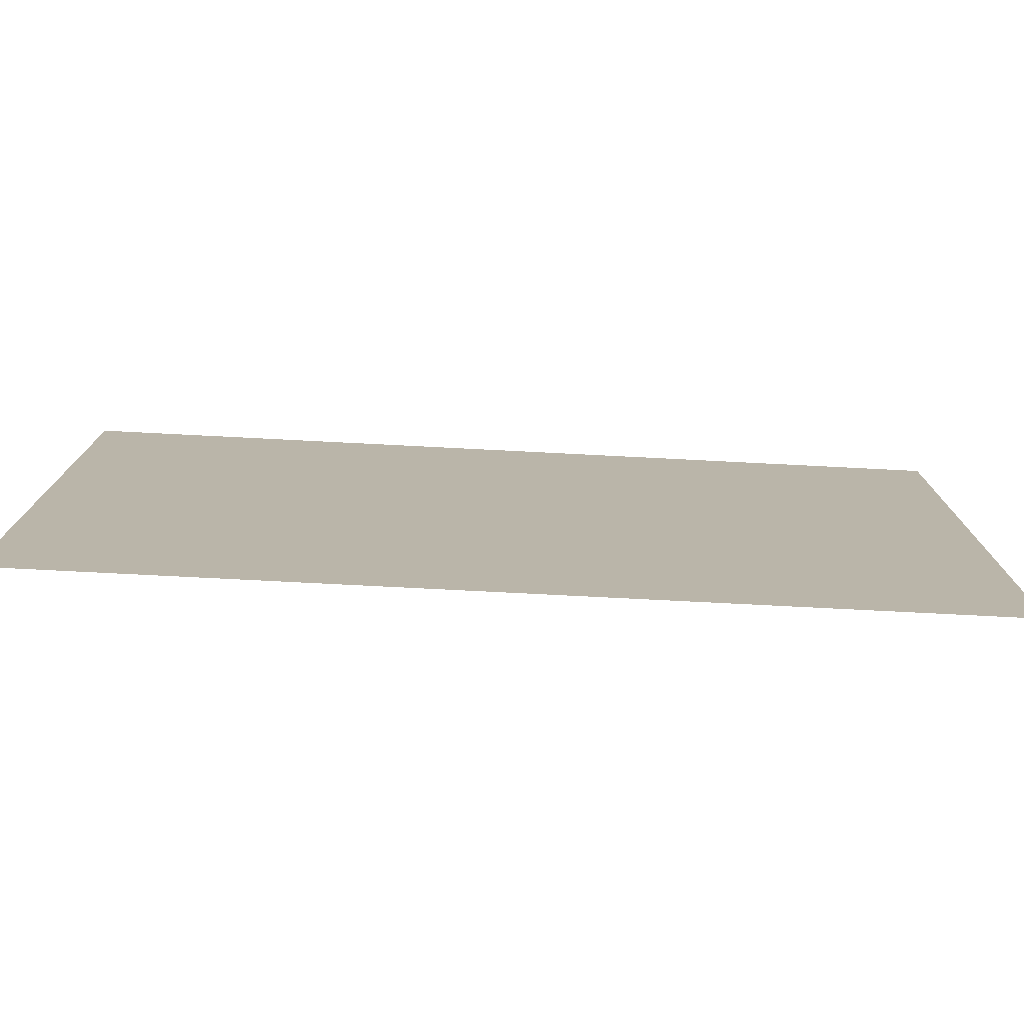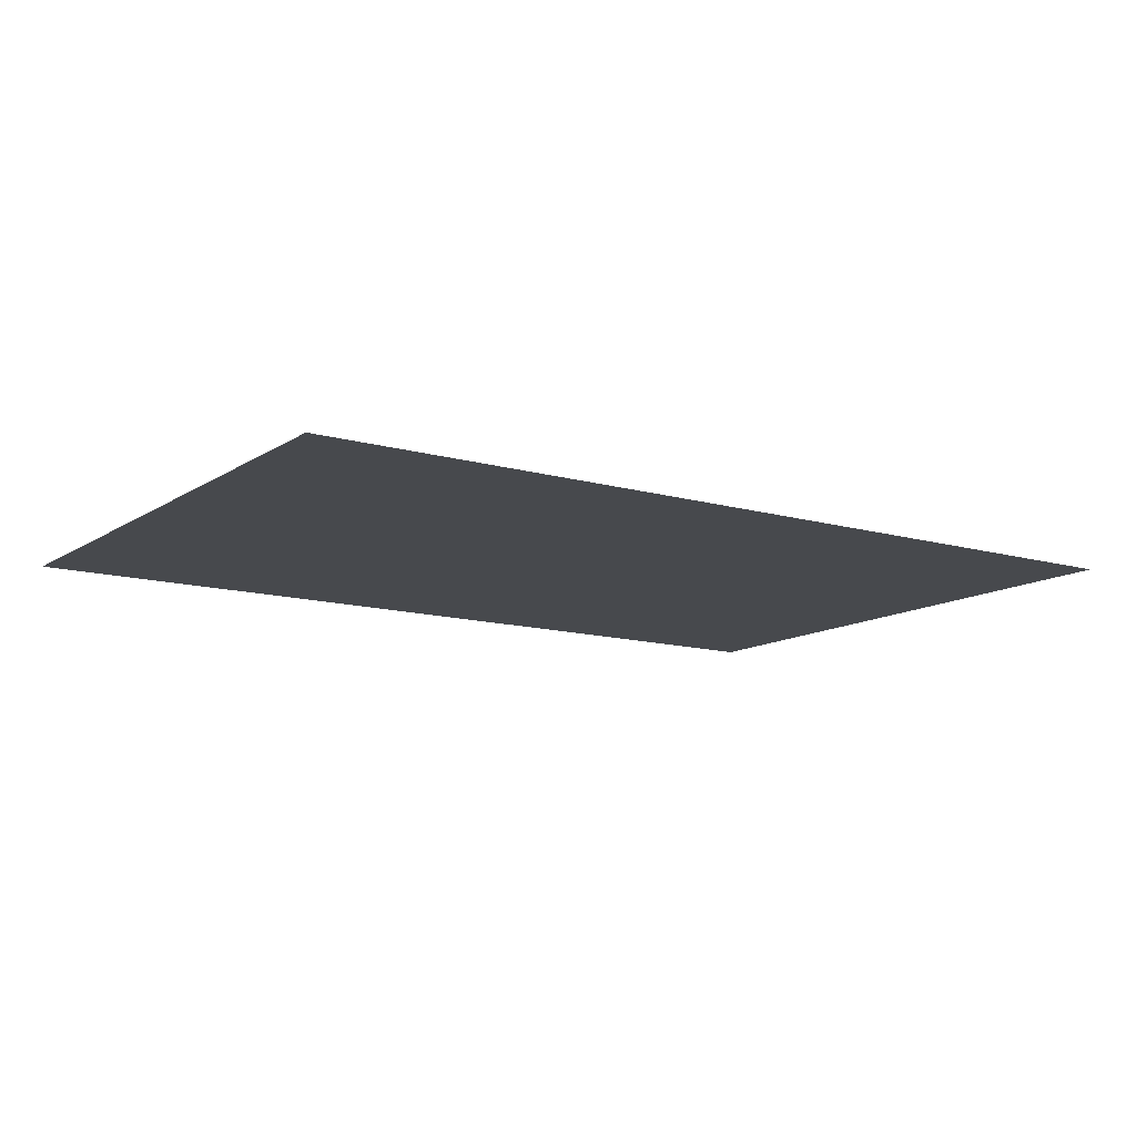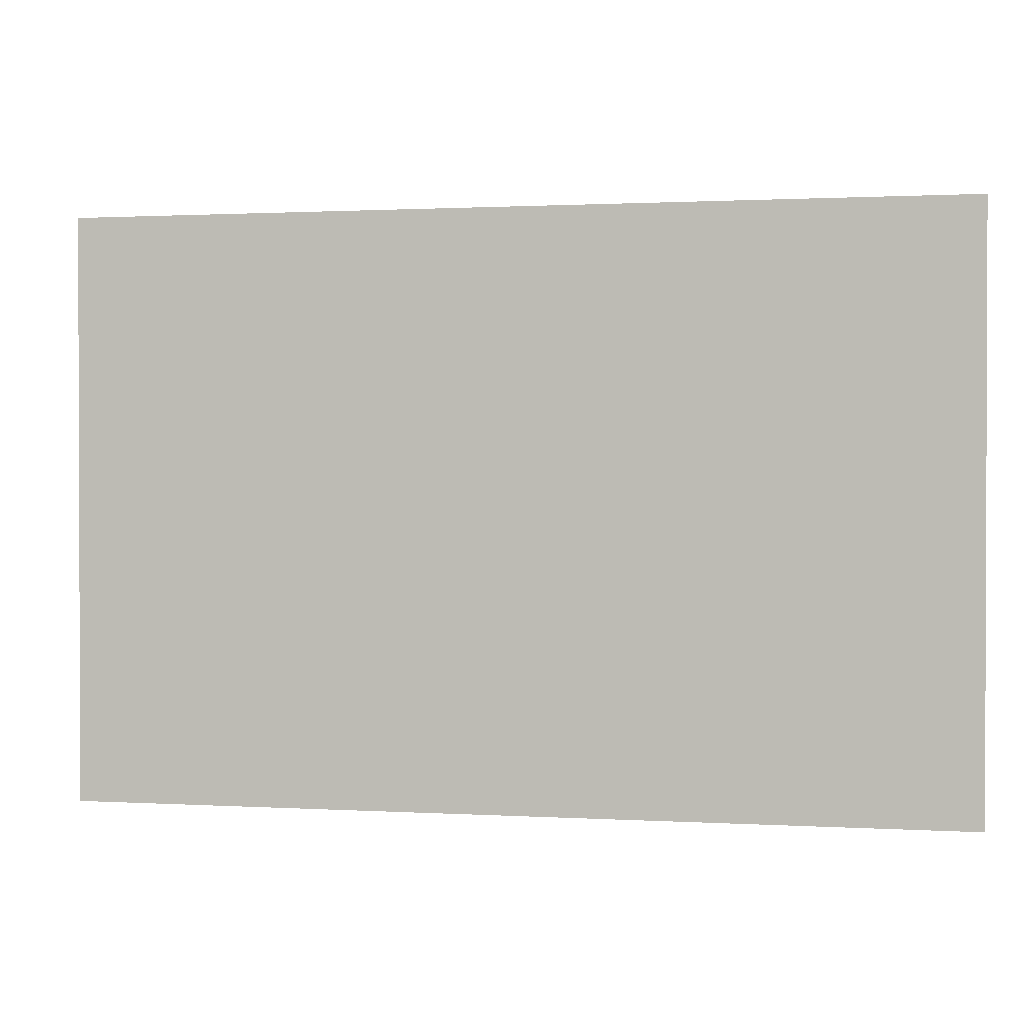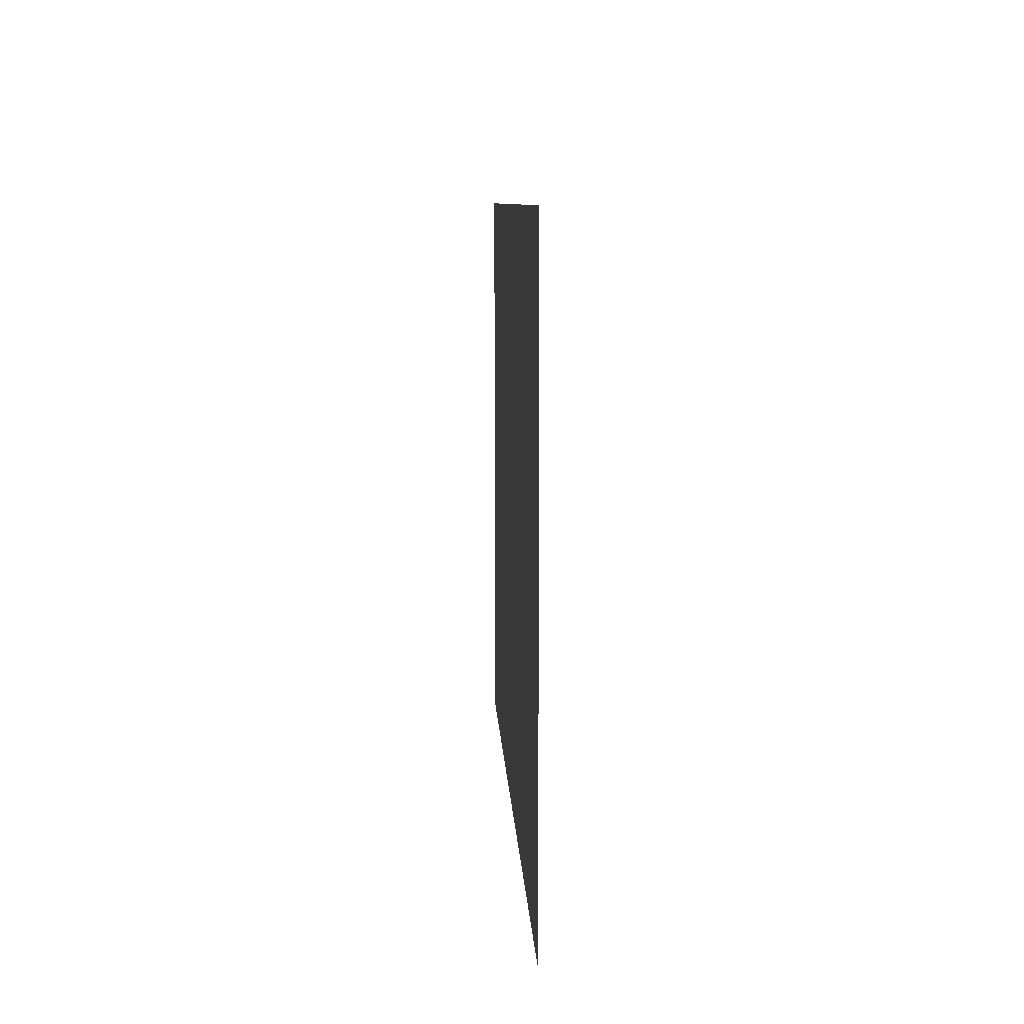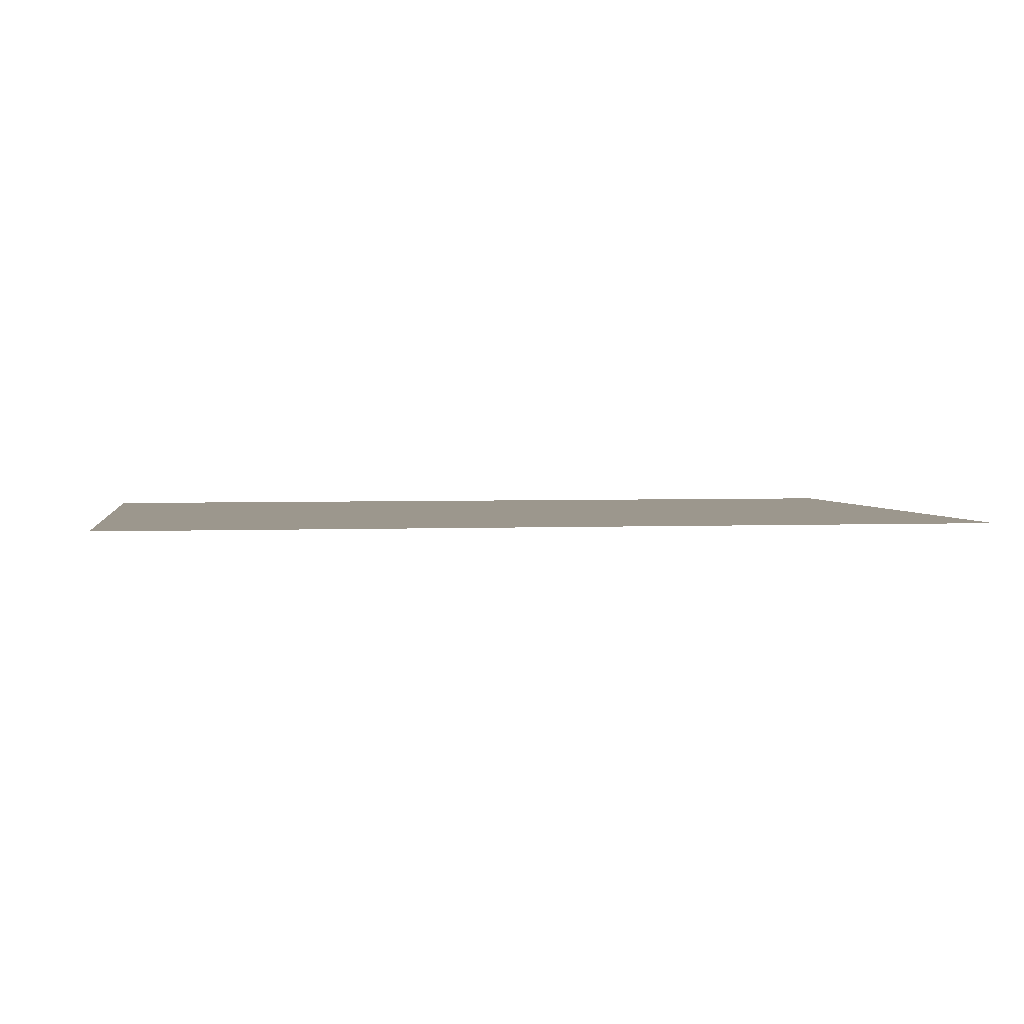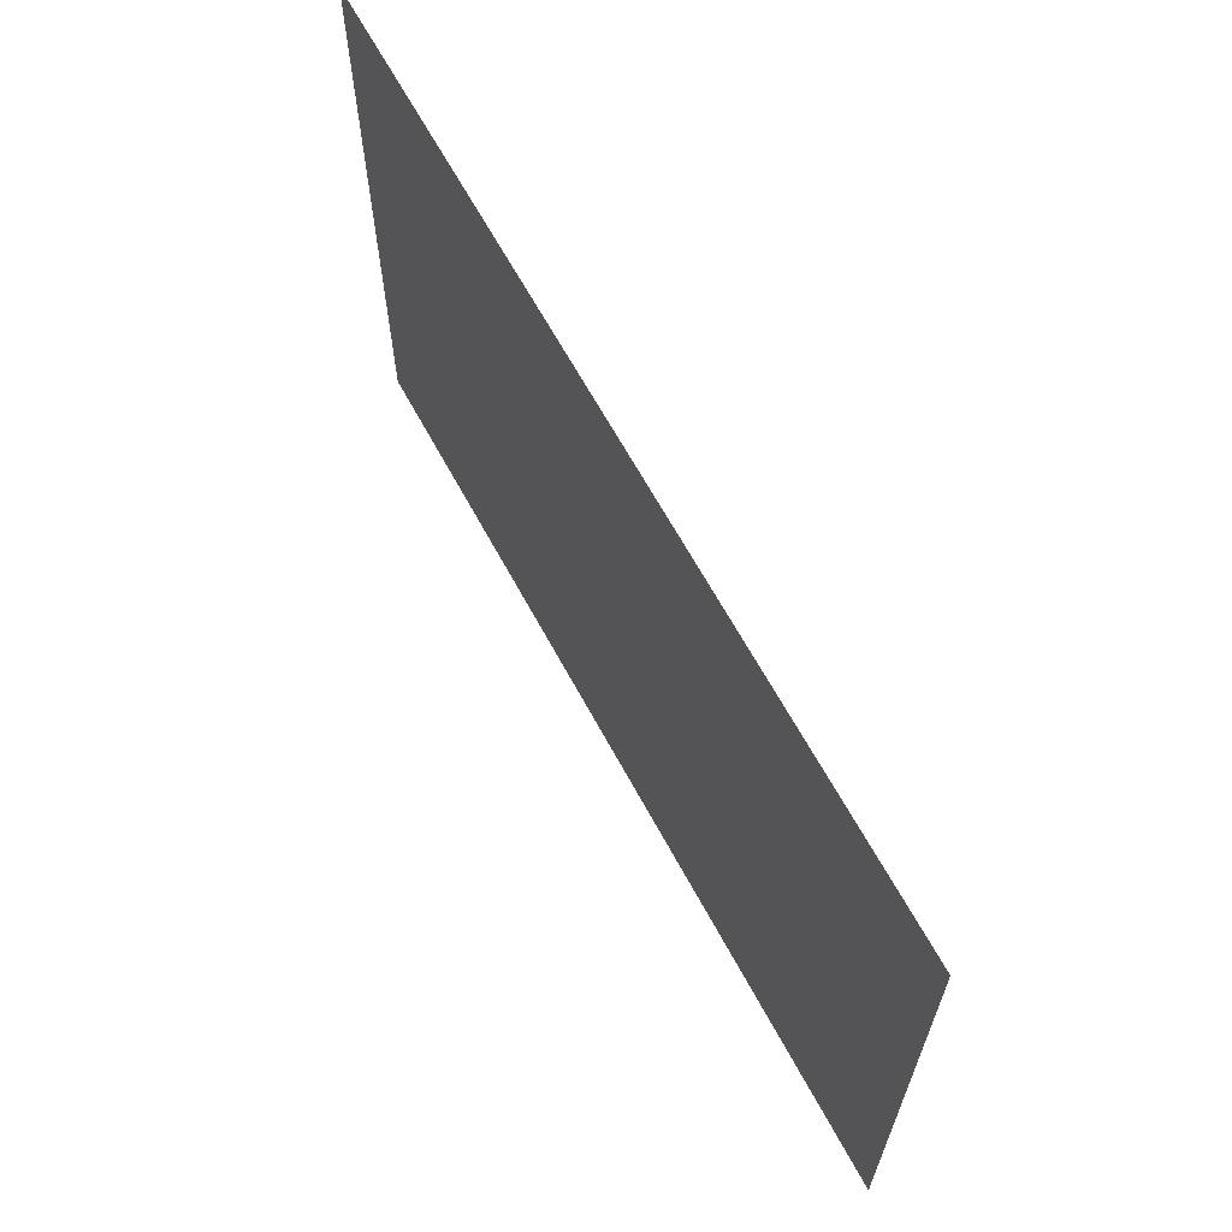
<metadata>
{"format":"obj","ext":"obj","renderer":"f3d","projection":"perspective","resolution":1024,"background":"white","views":[{"elev":-76.8,"azim":-2.9,"up":"+Z"},{"elev":-12.4,"azim":145.9,"up":"+Y"},{"elev":1.1,"azim":-167.8,"up":"+Z"},{"elev":8.3,"azim":-92.6,"up":"+Z"},{"elev":2.9,"azim":171.1,"up":"+Y"},{"elev":64.4,"azim":-118.3,"up":"+Z"}]}
</metadata>
<code>
o LidMeshLaptopLid_26_0_GeomSubset_5
v 0.000632 0.1579 -0.1428
v -0.000632 0.1579 -0.1428
v 0.000632 0.1592 -0.1428
v -0.000632 0.1592 -0.1428
v 0.000632 0.1579 -0.1428
v -0.000632 0.1579 -0.1428
v 0.000632 0.1592 -0.1428
v -0.000632 0.1592 -0.1428
v 0.000632 0.1579 -0.1428
v -0.000632 0.1579 -0.1428
v 0.000632 0.1592 -0.1428
v -0.000632 0.1592 -0.1428
v 0.000632 0.1579 -0.1428
v -0.000632 0.1579 -0.1428
v 0.000632 0.1592 -0.1428
v -0.000632 0.1592 -0.1428
v 0.000632 0.1579 -0.1428
v -0.000632 0.1579 -0.1428
v 0.000632 0.1592 -0.1428
v -0.000632 0.1592 -0.1428
v 0.000632 0.1579 -0.1428
v -0.000632 0.1579 -0.1428
v 0.000632 0.1592 -0.1428
v -0.000632 0.1592 -0.1428
v 0.08256 0.1527 -0.16
v 0.08256 0.1572 -0.1591
v 0 0.1572 -0.1591
v 0 0.1527 -0.16
v 0.08256 0.161 -0.1566
v 0 0.161 -0.1566
v 0.08256 0.1636 -0.152
v 0 0.1636 -0.152
v 0.08256 0.1645 -0.1469
v 0 0.1645 -0.1469
v 0.08256 0.1527 -0.1534
v -0.08256 0.1636 -0.152
v -0.08256 0.1527 -0.1534
v -0.08256 0.161 -0.1566
v -0.08256 0.1645 -0.1469
v -0.08256 0.1572 -0.1591
v -0.08256 0.1527 -0.16
v 0.08256 0.1493 -0.1469
v 0.08256 0.146 -0.1478
v 0 0.146 -0.1478
v 0 0.1493 -0.1469
v 0.08256 0.1436 -0.1502
v 0 0.1436 -0.1502
v 0.08256 0.1427 -0.1534
v 0 0.1427 -0.1534
v 0.08256 0.1436 -0.1567
v 0 0.1436 -0.1567
v 0.08256 0.146 -0.1591
v 0 0.146 -0.1591
v 0.08256 0.1493 -0.16
v 0 0.1493 -0.16
v 0.08256 0.1527 -0.1469
v 0 0.1527 -0.1469
v -0.08256 0.1527 -0.1469
v -0.08256 0.1493 -0.1469
v -0.08256 0.1493 -0.16
v -0.08256 0.146 -0.1591
v -0.08256 0.1427 -0.1534
v -0.08256 0.1436 -0.1567
v -0.08256 0.1436 -0.1502
v -0.08256 0.146 -0.1478
v 0.2073 0.1645 0.1381
v 0.08256 0.1645 0.1655
v 0.08256 0.1645 -0.1336
v 0.2073 0.1645 -0.1336
v 0.2073 0.1527 0.1381
v 0.2073 0.1527 -0.1336
v 0.08256 0.1527 -0.1336
v -0.2073 0.1527 -0.1336
v -0.2073 0.1527 0.1381
v -0.2073 0.1645 -0.1336
v -0.2073 0.1645 0.1381
v 0.08256 0.1527 0.1655
v -0.08256 0.1645 0.1655
v -0.08256 0.1645 -0.1336
v -0.08256 0.1527 -0.1336
v -0.08256 0.1527 0.1655
v 0 0.1645 0.1655
v 0 0.1645 -0.1336
v 0 0.1527 0.1655
v 0 0.1527 -0.1336
v 0 0.1527 0.1293
v 0.08256 0.1527 0.1293
v 0.2073 0.1527 0.1293
v 0.2073 0.1645 0.1293
v 0.08256 0.1645 0.1293
v 0 0.1645 0.1293
v -0.08256 0.1645 0.1293
v -0.2073 0.1645 0.1293
v -0.2073 0.1527 0.1293
v -0.08256 0.1527 0.1293
v 0 0.1527 -0.1162
v 0.08256 0.1527 -0.1162
v 0.2073 0.1527 -0.1162
v 0.2073 0.1645 -0.1162
v 0.08256 0.1645 -0.1162
v 0 0.1645 -0.1162
v -0.08256 0.1645 -0.1162
v -0.2073 0.1645 -0.1162
v -0.2073 0.1527 -0.1162
v -0.08256 0.1527 -0.1162
v 0.1865 0.1527 0.1293
v 0.1865 0.1527 -0.1162
v 0.1865 0.1527 -0.1336
v 0.1865 0.1645 -0.1336
v 0.1865 0.1645 -0.1162
v 0.1865 0.1645 0.1293
v 0.1865 0.1645 0.1427
v 0.1865 0.1527 0.1427
v -0.1865 0.1527 0.1293
v -0.1865 0.1527 -0.1162
v -0.1865 0.1527 -0.1336
v -0.1865 0.1645 -0.1336
v -0.1865 0.1645 -0.1162
v -0.1865 0.1645 0.1293
v -0.1865 0.1645 0.1427
v -0.1865 0.1527 0.1427
v 0 0.1568 -0.1162
v 0.08256 0.1568 -0.1162
v 0 0.1568 0.1293
v 0.08256 0.1568 0.1293
v 0.1865 0.1568 -0.1162
v 0.1865 0.1568 0.1293
v -0.08256 0.1568 -0.1162
v -0.08256 0.1568 0.1293
v -0.1865 0.1568 -0.1162
v -0.1865 0.1568 0.1293
v 0.2031 0.1517 0.1344
v 0.203 0.1517 0.1344
v 0.203 0.1517 -0.127
v 0.2031 0.1517 -0.127
v 0.2028 0.1517 0.1357
v 0.2027 0.1517 0.1357
v 0.2021 0.1517 0.1367
v 0.202 0.1517 0.1367
v 0.201 0.1517 0.1374
v 0.201 0.1517 0.1373
v 4.4e-05 0.1517 -0.1272
v 4.4e-05 0.1517 -0.1271
v 0.1945 0.1517 -0.1272
v 0.1946 0.1517 -0.1271
v 0.1965 0.1517 -0.1268
v 0.1964 0.1517 -0.1267
v 0.1982 0.1517 -0.1258
v 0.1981 0.1517 -0.1257
v 0.1994 0.1517 -0.1241
v 0.1993 0.1517 -0.1241
v 0.1998 0.1517 -0.1223
v 0.1996 0.1517 -0.1223
v 0.1998 0.1517 0.131
v 0.1996 0.1517 0.131
v 0.2028 0.1517 -0.1283
v 0.2027 0.1517 -0.1283
v 0.202 0.1517 -0.1293
v 0.2021 0.1517 -0.1294
v 0.201 0.1517 -0.1299
v 0.201 0.1517 -0.13
v 0.1996 0.1517 -0.1302
v 0.1996 0.1517 -0.1303
v 4.4e-05 0.1517 -0.1303
v 4.4e-05 0.1517 -0.1302
v 0.1964 0.1517 0.1354
v 0.1965 0.1517 0.1355
v 0.1981 0.1517 0.1344
v 0.1982 0.1517 0.1344
v 0.1993 0.1517 0.1328
v 0.1994 0.1517 0.1328
v 0.2031 0.1528 0.1344
v 0.2028 0.1528 0.1357
v 0.2021 0.1528 0.1367
v 0.201 0.1528 0.1374
v 0.2028 0.1528 -0.1283
v 0.2031 0.1528 -0.127
v 0.2021 0.1528 -0.1294
v 0.201 0.1528 -0.13
v 0.1996 0.1528 -0.1303
v 4.4e-05 0.1523 -0.1271
v 0.1996 0.1523 -0.1223
v 0.1996 0.1523 0.131
v 4.4e-05 0.1528 -0.1303
v 0.1993 0.1523 0.1328
v 0.1981 0.1523 0.1344
v 0.1964 0.1523 0.1354
v 0.1993 0.1523 -0.1241
v 0.1981 0.1523 -0.1257
v 0.1964 0.1523 -0.1267
v 0.1945 0.1523 -0.1271
v 0.08396 0.1517 0.1623
v 0.08394 0.1517 0.1622
v 0.08307 0.1517 0.1624
v 0.08307 0.1517 0.1622
v 4.4e-05 0.1517 0.1622
v 4.4e-05 0.1517 0.1624
v 4.4e-05 0.1517 0.1598
v 4.4e-05 0.1517 0.1599
v 0.08095 0.1517 0.1598
v 0.08096 0.1517 0.1599
v 0.08206 0.1517 0.1596
v 0.08208 0.1517 0.1597
v 0.08396 0.1528 0.1623
v 0.08307 0.1528 0.1624
v 4.4e-05 0.1523 0.1598
v 4.4e-05 0.1528 0.1624
v 0.08206 0.1523 0.1596
v 0.08095 0.1523 0.1598
v -0.203 0.1517 0.1344
v -0.2029 0.1517 0.1344
v -0.2029 0.1517 -0.127
v -0.203 0.1517 -0.127
v -0.2028 0.1517 0.1357
v -0.2027 0.1517 0.1357
v -0.202 0.1517 0.1367
v -0.202 0.1517 0.1367
v -0.201 0.1517 0.1374
v -0.2009 0.1517 0.1373
v -0.1945 0.1517 -0.1272
v -0.1945 0.1517 -0.1271
v -0.1964 0.1517 -0.1268
v -0.1964 0.1517 -0.1267
v -0.1982 0.1517 -0.1258
v -0.1981 0.1517 -0.1257
v -0.1993 0.1517 -0.1241
v -0.1992 0.1517 -0.1241
v -0.1997 0.1517 -0.1223
v -0.1996 0.1517 -0.1223
v -0.1997 0.1517 0.131
v -0.1996 0.1517 0.131
v -0.2028 0.1517 -0.1283
v -0.2027 0.1517 -0.1283
v -0.202 0.1517 -0.1293
v -0.202 0.1517 -0.1294
v -0.2009 0.1517 -0.1299
v -0.201 0.1517 -0.13
v -0.1996 0.1517 -0.1302
v -0.1996 0.1517 -0.1303
v -0.1964 0.1517 0.1354
v -0.1964 0.1517 0.1355
v -0.1981 0.1517 0.1344
v -0.1982 0.1517 0.1344
v -0.1992 0.1517 0.1328
v -0.1993 0.1517 0.1328
v -0.203 0.1528 0.1344
v -0.2028 0.1528 0.1357
v -0.202 0.1528 0.1367
v -0.201 0.1528 0.1374
v -0.2028 0.1528 -0.1283
v -0.203 0.1528 -0.127
v -0.202 0.1528 -0.1294
v -0.201 0.1528 -0.13
v -0.1996 0.1528 -0.1303
v -0.1996 0.1523 -0.1223
v -0.1996 0.1523 0.131
v -0.1992 0.1523 0.1328
v -0.1981 0.1523 0.1344
v -0.1964 0.1523 0.1354
v -0.1992 0.1523 -0.1241
v -0.1981 0.1523 -0.1257
v -0.1964 0.1523 -0.1267
v -0.1945 0.1523 -0.1271
v -0.08389 0.1517 0.1623
v -0.08387 0.1517 0.1622
v -0.083 0.1517 0.1624
v -0.083 0.1517 0.1622
v -0.08088 0.1517 0.1598
v -0.08089 0.1517 0.1599
v -0.08199 0.1517 0.1596
v -0.08201 0.1517 0.1597
v -0.08389 0.1528 0.1623
v -0.083 0.1528 0.1624
v -0.08199 0.1523 0.1596
v -0.08088 0.1523 0.1598
v 0 0.1566 -0.1162
v 0.08256 0.1566 -0.1162
v 0 0.1566 0.1293
v 0.08256 0.1566 0.1293
v 0.1865 0.1566 -0.1162
v 0.1865 0.1566 0.1293
v -0.08256 0.1566 -0.1162
v -0.08256 0.1566 0.1293
v -0.1865 0.1566 -0.1162
v -0.1865 0.1566 0.1293
f 277 276 278 279
f 280 277 279 281
f 276 282 283 278
f 282 284 285 283

</code>
